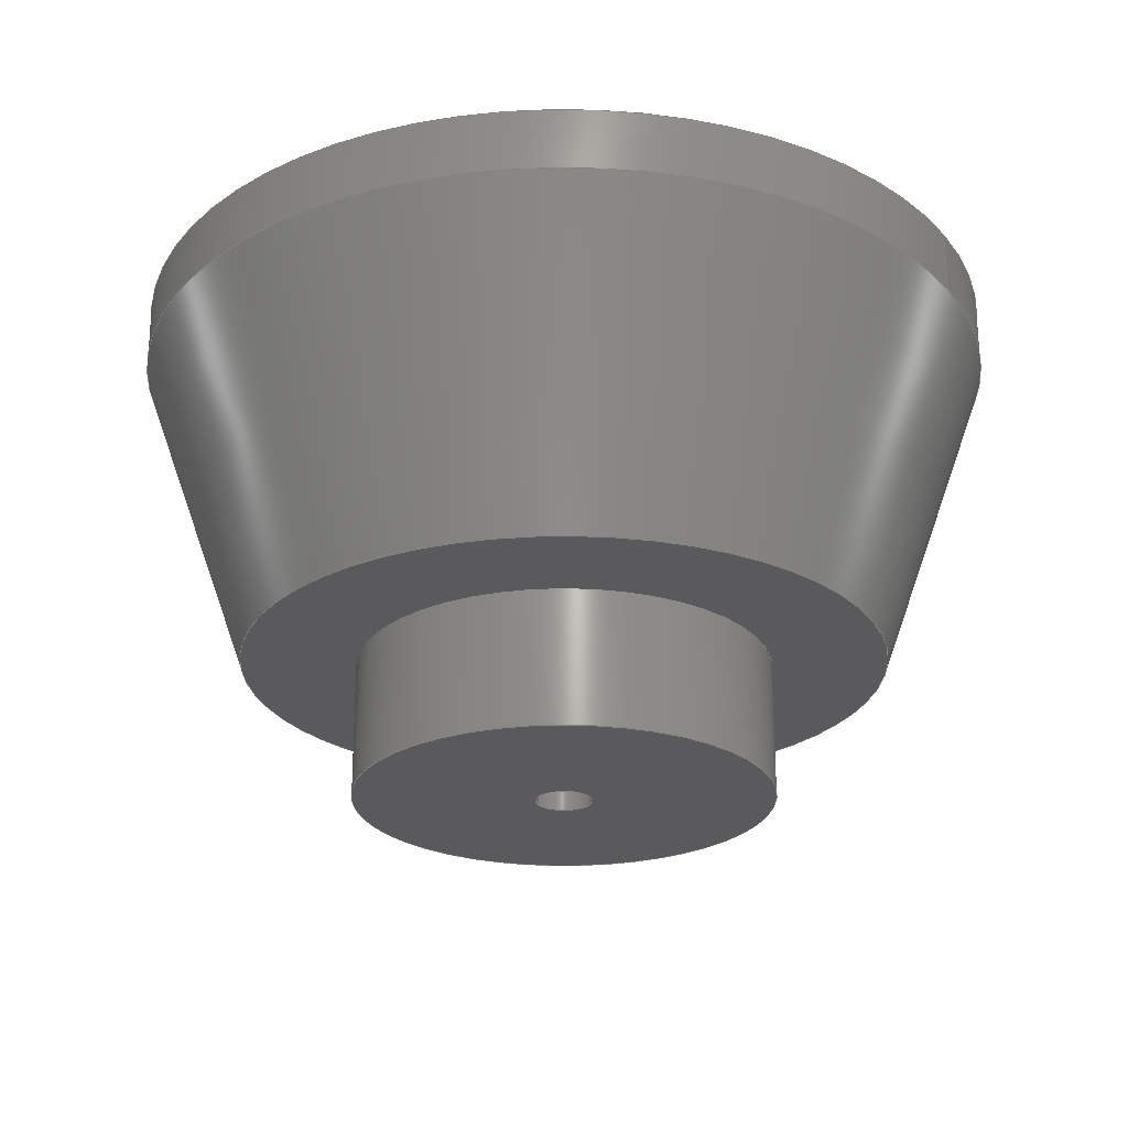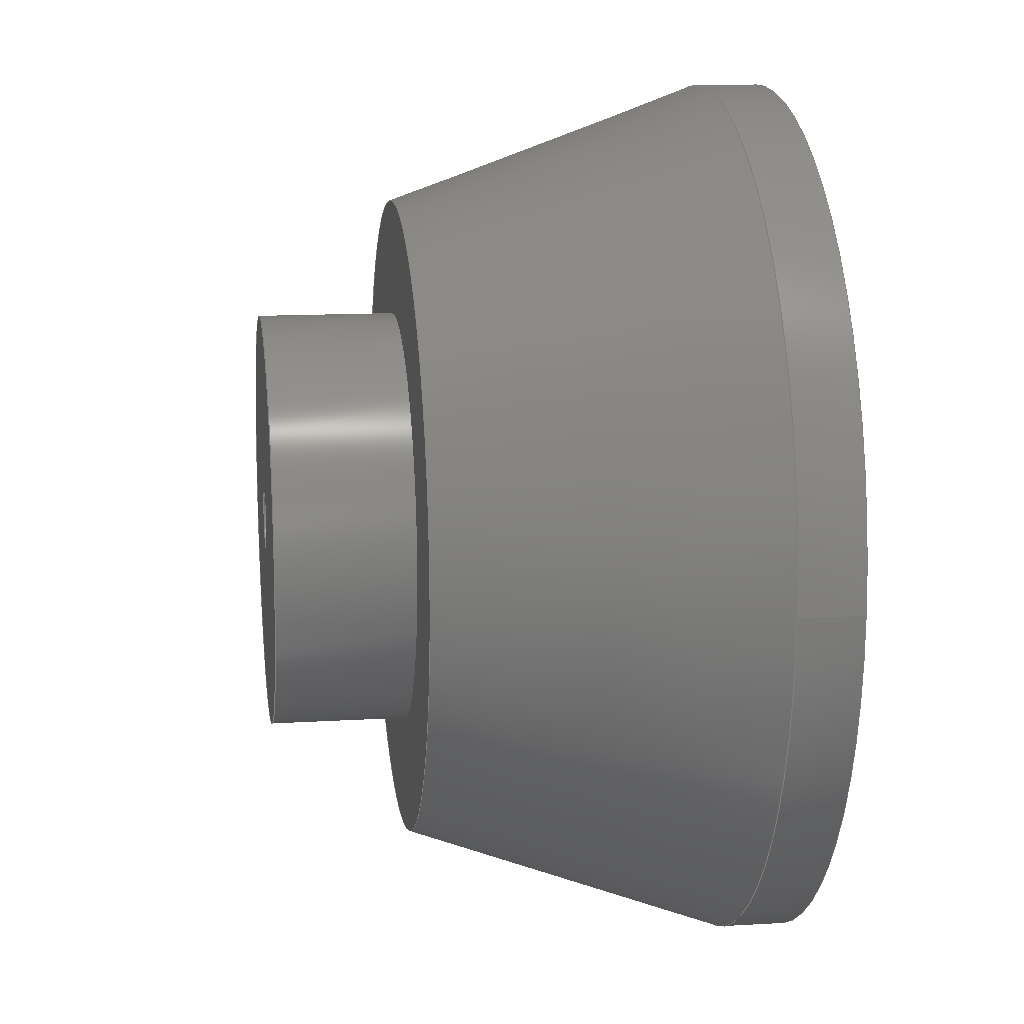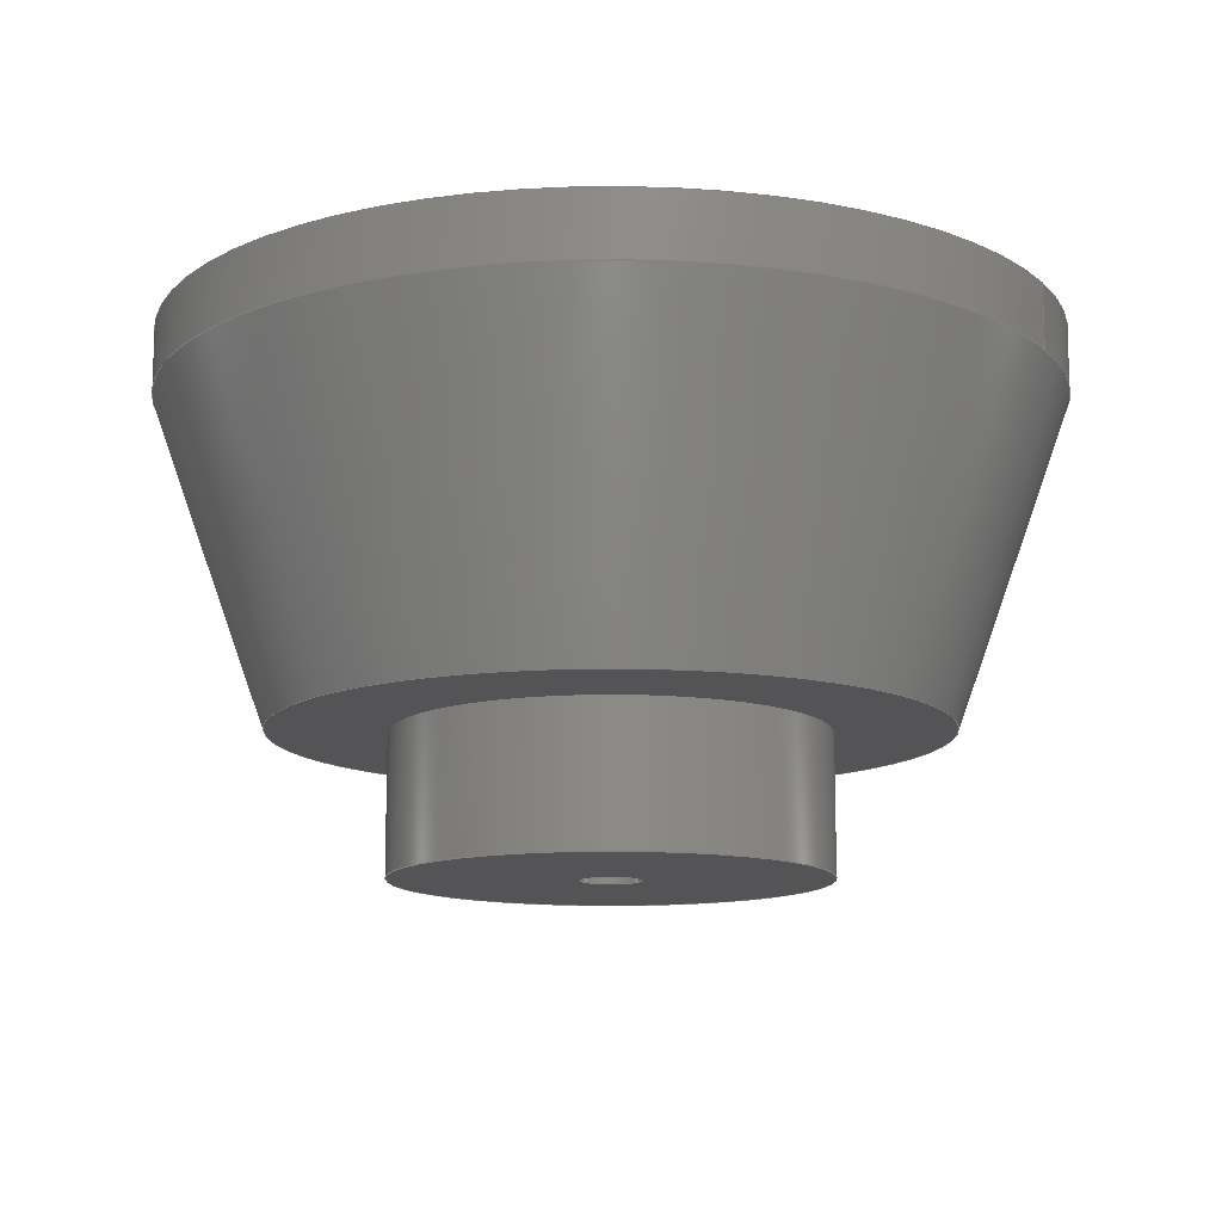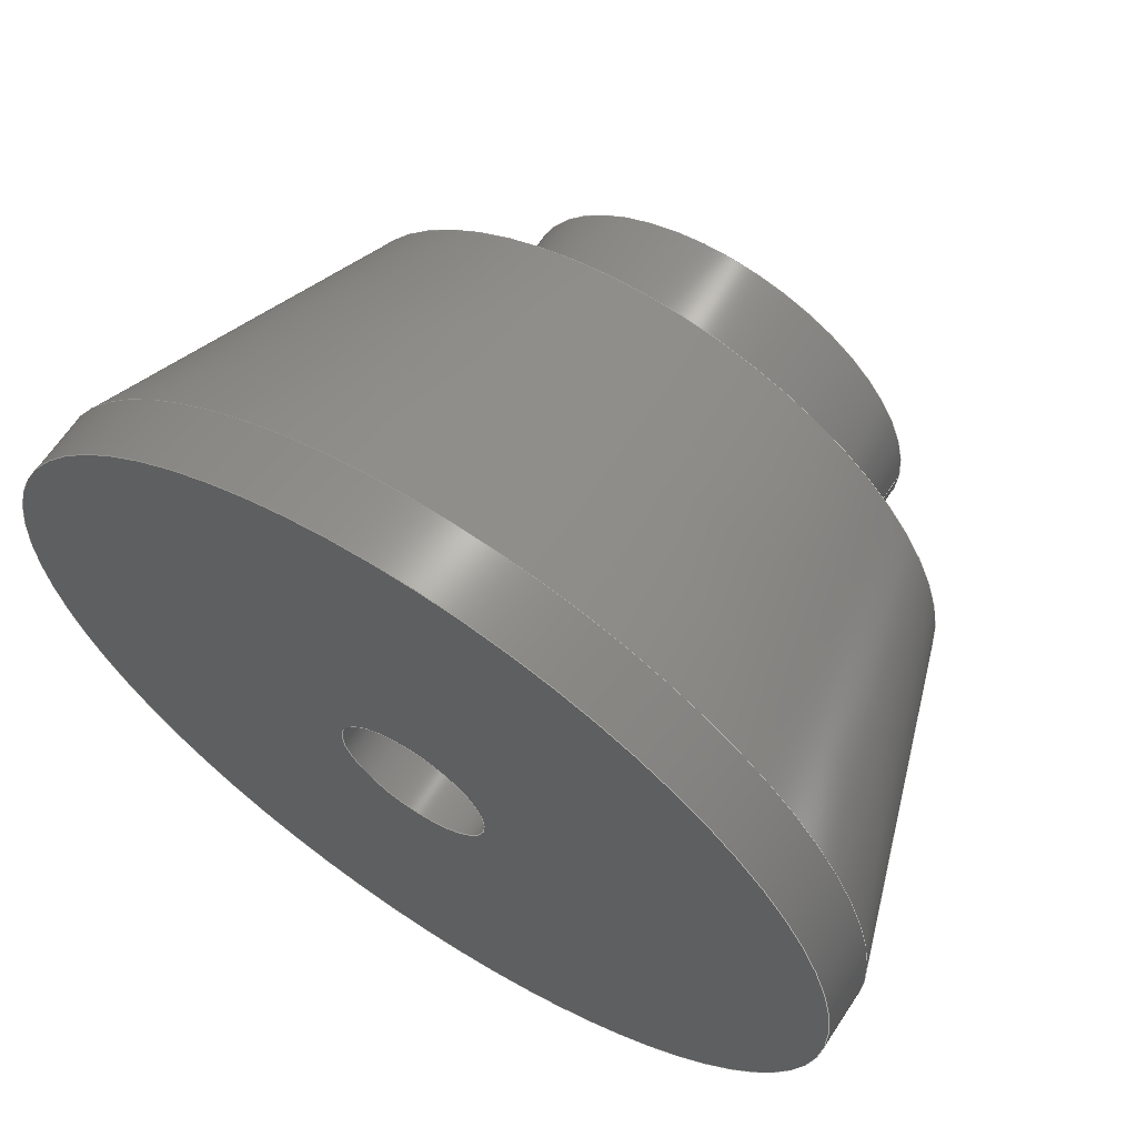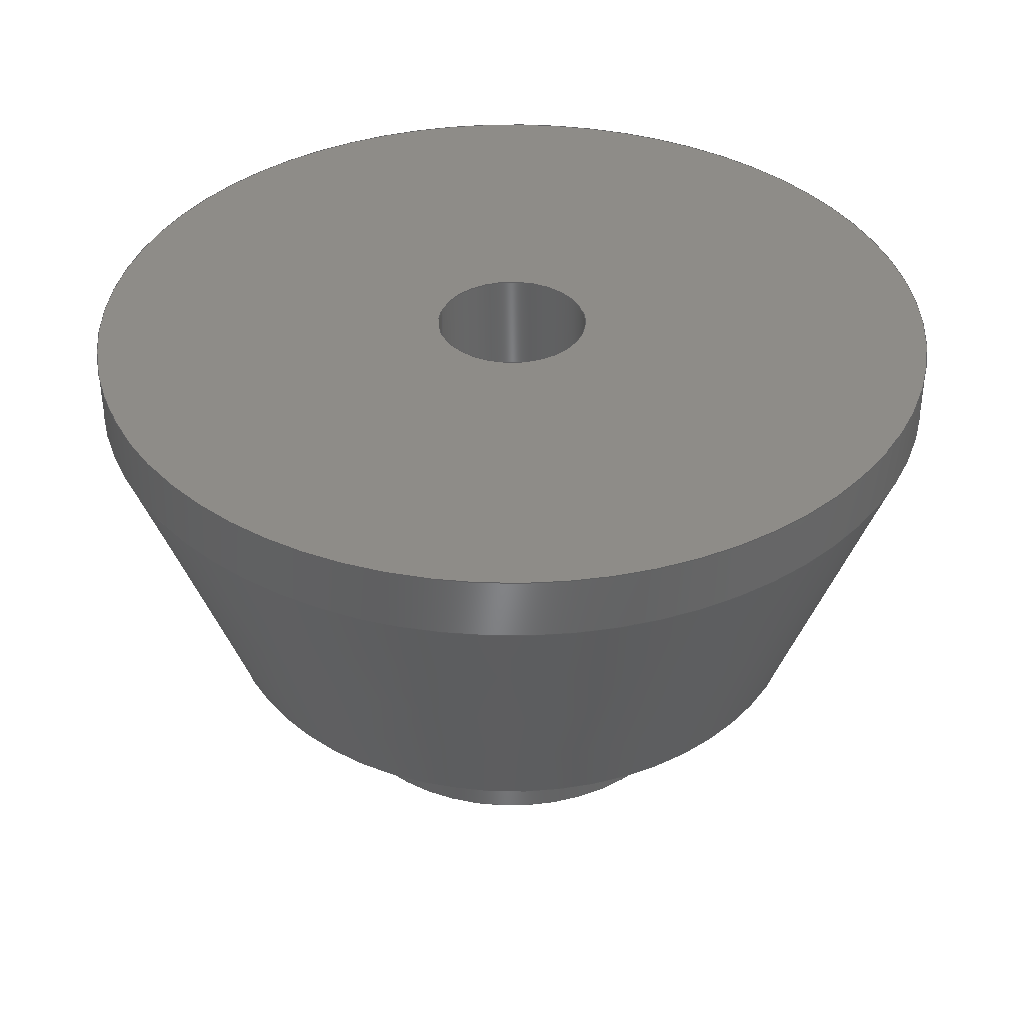
<metadata>
{"format":"step","ext":"stp","renderer":"f3d","projection":"perspective","resolution":1024,"background":"white","views":[{"elev":-24.5,"azim":30.7,"up":"+Y"},{"elev":13.3,"azim":82.1,"up":"+Z"},{"elev":-12.5,"azim":27.8,"up":"+Y"},{"elev":64.1,"azim":-146.7,"up":"+Z"},{"elev":37.8,"azim":16.8,"up":"+Y"}]}
</metadata>
<code>
ISO-10303-21;
DATA;
#1=MECHANICAL_DESIGN_GEOMETRIC_PRESENTATION_REPRESENTATION('',(#4),#255);
#2=SHAPE_REPRESENTATION_RELATIONSHIP('SRR','None',#262,#3);
#3=ADVANCED_BREP_SHAPE_REPRESENTATION('',(#5),#254);
#4=STYLED_ITEM('',(#271),#5);
#5=MANIFOLD_SOLID_BREP('Solid1',#128);
#6=FACE_BOUND('',#30,.T.);
#7=FACE_BOUND('',#32,.T.);
#8=FACE_BOUND('',#36,.T.);
#9=PLANE('',#161);
#10=PLANE('',#162);
#11=PLANE('',#169);
#12=CYLINDRICAL_SURFACE('',#154,2.75);
#13=CYLINDRICAL_SURFACE('',#156,7.5);
#14=CYLINDRICAL_SURFACE('',#158,20);
#15=CYLINDRICAL_SURFACE('',#167,41.75);
#16=FACE_OUTER_BOUND('',#25,.T.);
#17=FACE_OUTER_BOUND('',#26,.T.);
#18=FACE_OUTER_BOUND('',#27,.T.);
#19=FACE_OUTER_BOUND('',#28,.T.);
#20=FACE_OUTER_BOUND('',#29,.T.);
#21=FACE_OUTER_BOUND('',#31,.T.);
#22=FACE_OUTER_BOUND('',#33,.T.);
#23=FACE_OUTER_BOUND('',#34,.T.);
#24=FACE_OUTER_BOUND('',#35,.T.);
#25=EDGE_LOOP('',(#85,#86,#87,#88));
#26=EDGE_LOOP('',(#89,#90,#91,#92));
#27=EDGE_LOOP('',(#93,#94,#95,#96));
#28=EDGE_LOOP('',(#97,#98,#99,#100));
#29=EDGE_LOOP('',(#101));
#30=EDGE_LOOP('',(#102));
#31=EDGE_LOOP('',(#103));
#32=EDGE_LOOP('',(#104));
#33=EDGE_LOOP('',(#105,#106,#107,#108,#109));
#34=EDGE_LOOP('',(#110,#111,#112,#113,#114));
#35=EDGE_LOOP('',(#115));
#36=EDGE_LOOP('',(#116));
#37=LINE('',#221,#43);
#38=LINE('',#225,#44);
#39=LINE('',#230,#45);
#40=LINE('',#235,#46);
#41=LINE('',#243,#47);
#42=LINE('',#250,#48);
#43=VECTOR('',#176,5.125);
#44=VECTOR('',#181,2.75);
#45=VECTOR('',#188,7.5);
#46=VECTOR('',#193,20);
#47=VECTOR('',#204,41.75);
#48=VECTOR('',#213,41.75);
#49=CIRCLE('',#152,7.5);
#50=CIRCLE('',#153,2.75);
#51=CIRCLE('',#155,2.75);
#52=CIRCLE('',#157,7.5);
#53=CIRCLE('',#159,20);
#54=CIRCLE('',#160,20);
#55=CIRCLE('',#163,31);
#56=CIRCLE('',#165,41.75);
#57=CIRCLE('',#166,41.75);
#58=CIRCLE('',#168,41.75);
#59=VERTEX_POINT('',#218);
#60=VERTEX_POINT('',#220);
#61=VERTEX_POINT('',#224);
#62=VERTEX_POINT('',#228);
#63=VERTEX_POINT('',#232);
#64=VERTEX_POINT('',#234);
#65=VERTEX_POINT('',#239);
#66=VERTEX_POINT('',#242);
#67=VERTEX_POINT('',#244);
#68=VERTEX_POINT('',#248);
#69=EDGE_CURVE('',#59,#59,#49,.T.);
#70=EDGE_CURVE('',#59,#60,#37,.T.);
#71=EDGE_CURVE('',#60,#60,#50,.T.);
#72=EDGE_CURVE('',#60,#61,#38,.T.);
#73=EDGE_CURVE('',#61,#61,#51,.T.);
#74=EDGE_CURVE('',#62,#62,#52,.T.);
#75=EDGE_CURVE('',#62,#59,#39,.T.);
#76=EDGE_CURVE('',#63,#63,#53,.T.);
#77=EDGE_CURVE('',#63,#64,#40,.T.);
#78=EDGE_CURVE('',#64,#64,#54,.T.);
#79=EDGE_CURVE('',#65,#65,#55,.T.);
#80=EDGE_CURVE('',#65,#66,#41,.T.);
#81=EDGE_CURVE('',#67,#66,#56,.T.);
#82=EDGE_CURVE('',#66,#67,#57,.T.);
#83=EDGE_CURVE('',#68,#68,#58,.T.);
#84=EDGE_CURVE('',#68,#67,#42,.T.);
#85=ORIENTED_EDGE('',*,*,#69,.T.);
#86=ORIENTED_EDGE('',*,*,#70,.T.);
#87=ORIENTED_EDGE('',*,*,#71,.F.);
#88=ORIENTED_EDGE('',*,*,#70,.F.);
#89=ORIENTED_EDGE('',*,*,#71,.T.);
#90=ORIENTED_EDGE('',*,*,#72,.T.);
#91=ORIENTED_EDGE('',*,*,#73,.F.);
#92=ORIENTED_EDGE('',*,*,#72,.F.);
#93=ORIENTED_EDGE('',*,*,#74,.F.);
#94=ORIENTED_EDGE('',*,*,#75,.T.);
#95=ORIENTED_EDGE('',*,*,#69,.F.);
#96=ORIENTED_EDGE('',*,*,#75,.F.);
#97=ORIENTED_EDGE('',*,*,#76,.F.);
#98=ORIENTED_EDGE('',*,*,#77,.T.);
#99=ORIENTED_EDGE('',*,*,#78,.F.);
#100=ORIENTED_EDGE('',*,*,#77,.F.);
#101=ORIENTED_EDGE('',*,*,#76,.T.);
#102=ORIENTED_EDGE('',*,*,#73,.T.);
#103=ORIENTED_EDGE('',*,*,#79,.F.);
#104=ORIENTED_EDGE('',*,*,#78,.T.);
#105=ORIENTED_EDGE('',*,*,#79,.T.);
#106=ORIENTED_EDGE('',*,*,#80,.T.);
#107=ORIENTED_EDGE('',*,*,#81,.F.);
#108=ORIENTED_EDGE('',*,*,#82,.F.);
#109=ORIENTED_EDGE('',*,*,#80,.F.);
#110=ORIENTED_EDGE('',*,*,#83,.F.);
#111=ORIENTED_EDGE('',*,*,#84,.T.);
#112=ORIENTED_EDGE('',*,*,#81,.T.);
#113=ORIENTED_EDGE('',*,*,#82,.T.);
#114=ORIENTED_EDGE('',*,*,#84,.F.);
#115=ORIENTED_EDGE('',*,*,#83,.T.);
#116=ORIENTED_EDGE('',*,*,#74,.T.);
#117=CONICAL_SURFACE('',#151,5.125,0.9599);
#118=CONICAL_SURFACE('',#164,41.75,0.3441);
#119=ADVANCED_FACE('',(#16),#117,.F.);
#120=ADVANCED_FACE('',(#17),#12,.F.);
#121=ADVANCED_FACE('',(#18),#13,.F.);
#122=ADVANCED_FACE('',(#19),#14,.T.);
#123=ADVANCED_FACE('',(#20,#6),#9,.T.);
#124=ADVANCED_FACE('',(#21,#7),#10,.F.);
#125=ADVANCED_FACE('',(#22),#118,.T.);
#126=ADVANCED_FACE('',(#23),#15,.T.);
#127=ADVANCED_FACE('',(#24,#8),#11,.T.);
#128=CLOSED_SHELL('',(#119,#120,#121,#122,#123,#124,#125,#126,#127));
#129=DERIVED_UNIT_ELEMENT(#132,1);
#130=DERIVED_UNIT_ELEMENT(#257,-3);
#131=DIMENSIONAL_EXPONENTS(0,1,0,0,0,0,0);
#132=(
CONVERSION_BASED_UNIT('gram',#134)
MASS_UNIT()
NAMED_UNIT(#131)
);
#133=(
MASS_UNIT()
NAMED_UNIT(*)
SI_UNIT(.KILO.,.GRAM.)
);
#134=MASS_MEASURE_WITH_UNIT(MASS_MEASURE(0.001),#133);
#135=DERIVED_UNIT((#129,#130));
#136=MEASURE_REPRESENTATION_ITEM('density measure',
POSITIVE_RATIO_MEASURE(1),#135);
#137=PROPERTY_DEFINITION_REPRESENTATION(#142,#139);
#138=PROPERTY_DEFINITION_REPRESENTATION(#143,#140);
#139=REPRESENTATION('material name',(#141),#254);
#140=REPRESENTATION('density',(#136),#254);
#141=DESCRIPTIVE_REPRESENTATION_ITEM('Generic','Generic');
#142=PROPERTY_DEFINITION('material property','material name',#264);
#143=PROPERTY_DEFINITION('material property','density of part',#264);
#144=DATE_TIME_ROLE('creation_date');
#145=APPLIED_DATE_AND_TIME_ASSIGNMENT(#146,#144,(#264));
#146=DATE_AND_TIME(#147,#148);
#147=CALENDAR_DATE(2025,13,7);
#148=LOCAL_TIME(0,0,0,#149);
#149=COORDINATED_UNIVERSAL_TIME_OFFSET(0,0,.BEHIND.);
#150=AXIS2_PLACEMENT_3D('',#216,#170,#171);
#151=AXIS2_PLACEMENT_3D('',#217,#172,#173);
#152=AXIS2_PLACEMENT_3D('',#219,#174,#175);
#153=AXIS2_PLACEMENT_3D('',#222,#177,#178);
#154=AXIS2_PLACEMENT_3D('',#223,#179,#180);
#155=AXIS2_PLACEMENT_3D('',#226,#182,#183);
#156=AXIS2_PLACEMENT_3D('',#227,#184,#185);
#157=AXIS2_PLACEMENT_3D('',#229,#186,#187);
#158=AXIS2_PLACEMENT_3D('',#231,#189,#190);
#159=AXIS2_PLACEMENT_3D('',#233,#191,#192);
#160=AXIS2_PLACEMENT_3D('',#236,#194,#195);
#161=AXIS2_PLACEMENT_3D('',#237,#196,#197);
#162=AXIS2_PLACEMENT_3D('',#238,#198,#199);
#163=AXIS2_PLACEMENT_3D('',#240,#200,#201);
#164=AXIS2_PLACEMENT_3D('',#241,#202,#203);
#165=AXIS2_PLACEMENT_3D('',#245,#205,#206);
#166=AXIS2_PLACEMENT_3D('',#246,#207,#208);
#167=AXIS2_PLACEMENT_3D('',#247,#209,#210);
#168=AXIS2_PLACEMENT_3D('',#249,#211,#212);
#169=AXIS2_PLACEMENT_3D('',#251,#214,#215);
#170=DIRECTION('axis',(0,0,1));
#171=DIRECTION('refdir',(1,0,0));
#172=DIRECTION('center_axis',(0,1,0));
#173=DIRECTION('ref_axis',(1,0,0));
#174=DIRECTION('center_axis',(0,1,0));
#175=DIRECTION('ref_axis',(1,0,0));
#176=DIRECTION('',(0.8192,-0.5736,-1.003e-16));
#177=DIRECTION('center_axis',(0,1,0));
#178=DIRECTION('ref_axis',(1,0,0));
#179=DIRECTION('center_axis',(0,1,0));
#180=DIRECTION('ref_axis',(1,0,0));
#181=DIRECTION('',(0,-1,0));
#182=DIRECTION('center_axis',(0,1,0));
#183=DIRECTION('ref_axis',(1,0,0));
#184=DIRECTION('center_axis',(0,1,0));
#185=DIRECTION('ref_axis',(1,0,0));
#186=DIRECTION('center_axis',(0,-1,0));
#187=DIRECTION('ref_axis',(1,0,0));
#188=DIRECTION('',(0,-1,0));
#189=DIRECTION('center_axis',(0,-1,0));
#190=DIRECTION('ref_axis',(1,0,0));
#191=DIRECTION('center_axis',(0,-1,0));
#192=DIRECTION('ref_axis',(1,0,0));
#193=DIRECTION('',(0,1,0));
#194=DIRECTION('center_axis',(0,1,0));
#195=DIRECTION('ref_axis',(1,0,0));
#196=DIRECTION('center_axis',(0,-1,0));
#197=DIRECTION('ref_axis',(0,0,-1));
#198=DIRECTION('center_axis',(0,1,0));
#199=DIRECTION('ref_axis',(0,0,1));
#200=DIRECTION('center_axis',(0,1,0));
#201=DIRECTION('ref_axis',(-1,0,0));
#202=DIRECTION('center_axis',(0,1,0));
#203=DIRECTION('ref_axis',(1,0,0));
#204=DIRECTION('',(-0.3373,0.9414,-4.131e-17));
#205=DIRECTION('center_axis',(0,1,0));
#206=DIRECTION('ref_axis',(-1,0,0));
#207=DIRECTION('center_axis',(0,1,0));
#208=DIRECTION('ref_axis',(-1,0,0));
#209=DIRECTION('center_axis',(0,1,0));
#210=DIRECTION('ref_axis',(-1,0,0));
#211=DIRECTION('center_axis',(0,1,0));
#212=DIRECTION('ref_axis',(-1,0,0));
#213=DIRECTION('',(0,-1,0));
#214=DIRECTION('center_axis',(0,1,0));
#215=DIRECTION('ref_axis',(0,0,1));
#216=CARTESIAN_POINT('',(0,0,0));
#217=CARTESIAN_POINT('Origin',(0,-35.66,0));
#218=CARTESIAN_POINT('',(-7.5,-34,9.185e-16));
#219=CARTESIAN_POINT('Origin',(0,-34,0));
#220=CARTESIAN_POINT('',(-2.75,-37.33,3.368e-16));
#221=CARTESIAN_POINT('',(-5.125,-35.66,6.276e-16));
#222=CARTESIAN_POINT('Origin',(0,-37.33,0));
#223=CARTESIAN_POINT('Origin',(0,-161.8,0));
#224=CARTESIAN_POINT('',(-2.75,-43,3.368e-16));
#225=CARTESIAN_POINT('',(-2.75,-161.8,3.368e-16));
#226=CARTESIAN_POINT('Origin',(0,-43,0));
#227=CARTESIAN_POINT('Origin',(0,-14,0));
#228=CARTESIAN_POINT('',(-7.5,6,9.185e-16));
#229=CARTESIAN_POINT('Origin',(0,6,0));
#230=CARTESIAN_POINT('',(-7.5,-14,9.185e-16));
#231=CARTESIAN_POINT('Origin',(0,-30,-1.11e-15));
#232=CARTESIAN_POINT('',(-20,-43,-3.56e-15));
#233=CARTESIAN_POINT('Origin',(0,-43,-1.11e-15));
#234=CARTESIAN_POINT('',(-20,-30,-3.56e-15));
#235=CARTESIAN_POINT('',(-20,-30,-3.56e-15));
#236=CARTESIAN_POINT('Origin',(0,-30,-1.11e-15));
#237=CARTESIAN_POINT('Origin',(0,-43,0));
#238=CARTESIAN_POINT('Origin',(0,-30,0));
#239=CARTESIAN_POINT('',(-31,-30,0));
#240=CARTESIAN_POINT('Origin',(0,-30,0));
#241=CARTESIAN_POINT('Origin',(0,0,-1.11e-15));
#242=CARTESIAN_POINT('',(-41.75,0,-1.11e-15));
#243=CARTESIAN_POINT('',(-41.75,0,-6.223e-15));
#244=CARTESIAN_POINT('',(41.75,0,-6.223e-15));
#245=CARTESIAN_POINT('Origin',(0,0,-1.11e-15));
#246=CARTESIAN_POINT('Origin',(0,0,-1.11e-15));
#247=CARTESIAN_POINT('Origin',(0,0,-1.11e-15));
#248=CARTESIAN_POINT('',(41.75,6,-6.223e-15));
#249=CARTESIAN_POINT('Origin',(0,6,-1.11e-15));
#250=CARTESIAN_POINT('',(41.75,0,-6.223e-15));
#251=CARTESIAN_POINT('Origin',(0,6,0));
#252=UNCERTAINTY_MEASURE_WITH_UNIT(LENGTH_MEASURE(0.01),#256,
'DISTANCE_ACCURACY_VALUE',
'Maximum model space distance between geometric entities at asserted c
onnectivities');
#253=UNCERTAINTY_MEASURE_WITH_UNIT(LENGTH_MEASURE(0.01),#256,
'DISTANCE_ACCURACY_VALUE',
'Maximum model space distance between geometric entities at asserted c
onnectivities');
#254=(
GEOMETRIC_REPRESENTATION_CONTEXT(3)
GLOBAL_UNCERTAINTY_ASSIGNED_CONTEXT((#252))
GLOBAL_UNIT_ASSIGNED_CONTEXT((#256,#258,#259))
REPRESENTATION_CONTEXT('','3D')
);
#255=(
GEOMETRIC_REPRESENTATION_CONTEXT(3)
GLOBAL_UNCERTAINTY_ASSIGNED_CONTEXT((#253))
GLOBAL_UNIT_ASSIGNED_CONTEXT((#256,#258,#259))
REPRESENTATION_CONTEXT('','3D')
);
#256=(
LENGTH_UNIT()
NAMED_UNIT(*)
SI_UNIT(.MILLI.,.METRE.)
);
#257=(
LENGTH_UNIT()
NAMED_UNIT(*)
SI_UNIT(.CENTI.,.METRE.)
);
#258=(
NAMED_UNIT(*)
PLANE_ANGLE_UNIT()
SI_UNIT($,.RADIAN.)
);
#259=(
NAMED_UNIT(*)
SI_UNIT($,.STERADIAN.)
SOLID_ANGLE_UNIT()
);
#260=SHAPE_DEFINITION_REPRESENTATION(#261,#262);
#261=PRODUCT_DEFINITION_SHAPE('',$,#264);
#262=SHAPE_REPRESENTATION('',(#150),#254);
#263=PRODUCT_DEFINITION_CONTEXT('part definition',#268,'design');
#264=PRODUCT_DEFINITION('upper mold','upper mold',#265,#263);
#265=PRODUCT_DEFINITION_FORMATION('',$,#270);
#266=PRODUCT_RELATED_PRODUCT_CATEGORY('upper mold','upper mold',(#270));
#267=APPLICATION_PROTOCOL_DEFINITION('international standard',
'automotive_design',2009,#268);
#268=APPLICATION_CONTEXT(
'Core Data for Automotive Mechanical Design Process');
#269=PRODUCT_CONTEXT('part definition',#268,'mechanical');
#270=PRODUCT('upper mold','upper mold',$,(#269));
#271=PRESENTATION_STYLE_ASSIGNMENT((#272));
#272=SURFACE_STYLE_USAGE(.BOTH.,#275);
#273=SURFACE_STYLE_RENDERING_WITH_PROPERTIES($,#279,(#274));
#274=SURFACE_STYLE_TRANSPARENT(0);
#275=SURFACE_SIDE_STYLE('',(#276,#273));
#276=SURFACE_STYLE_FILL_AREA(#277);
#277=FILL_AREA_STYLE('',(#278));
#278=FILL_AREA_STYLE_COLOUR('',#279);
#279=COLOUR_RGB('',0.749,0.749,0.749);
ENDSEC;
END-ISO-10303-21;

</code>
